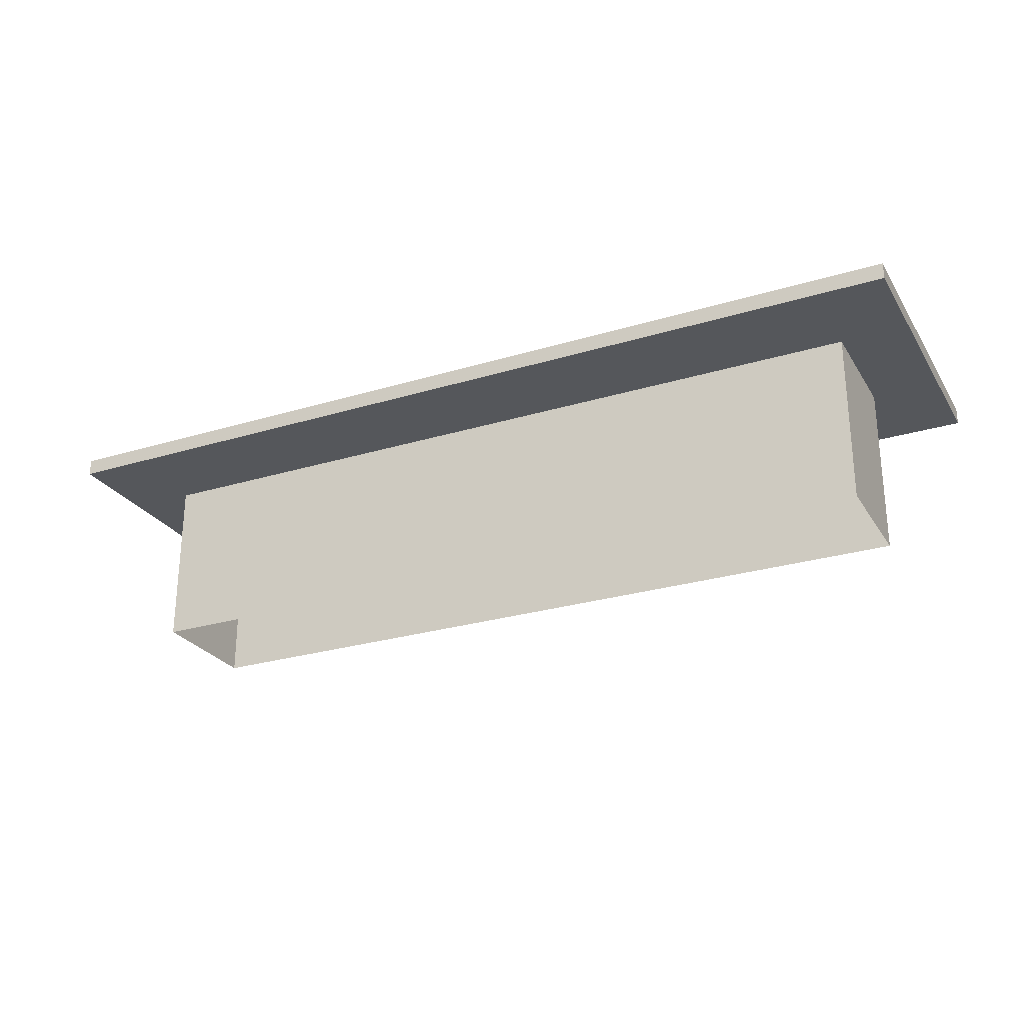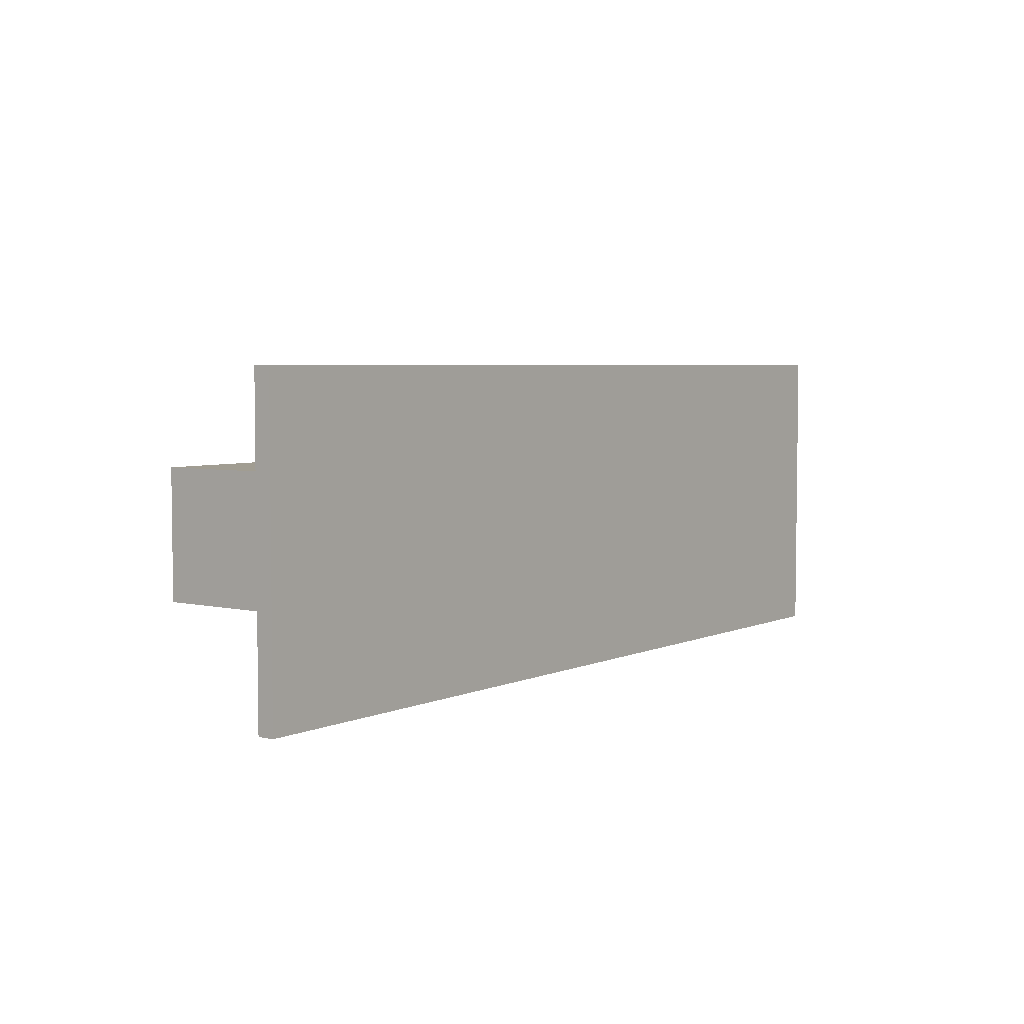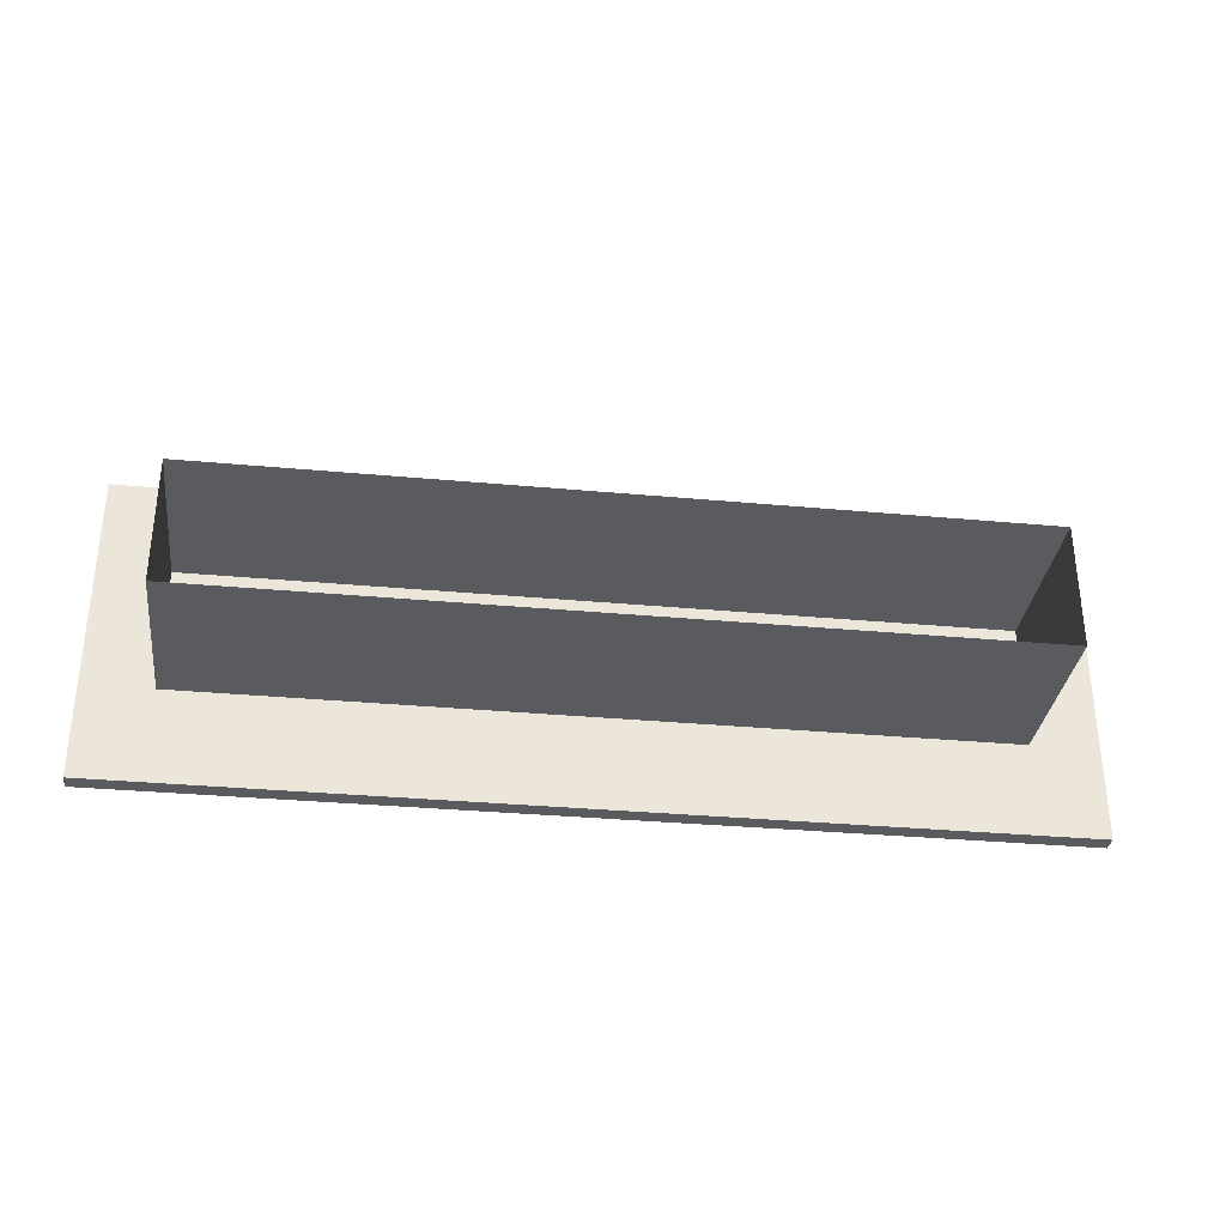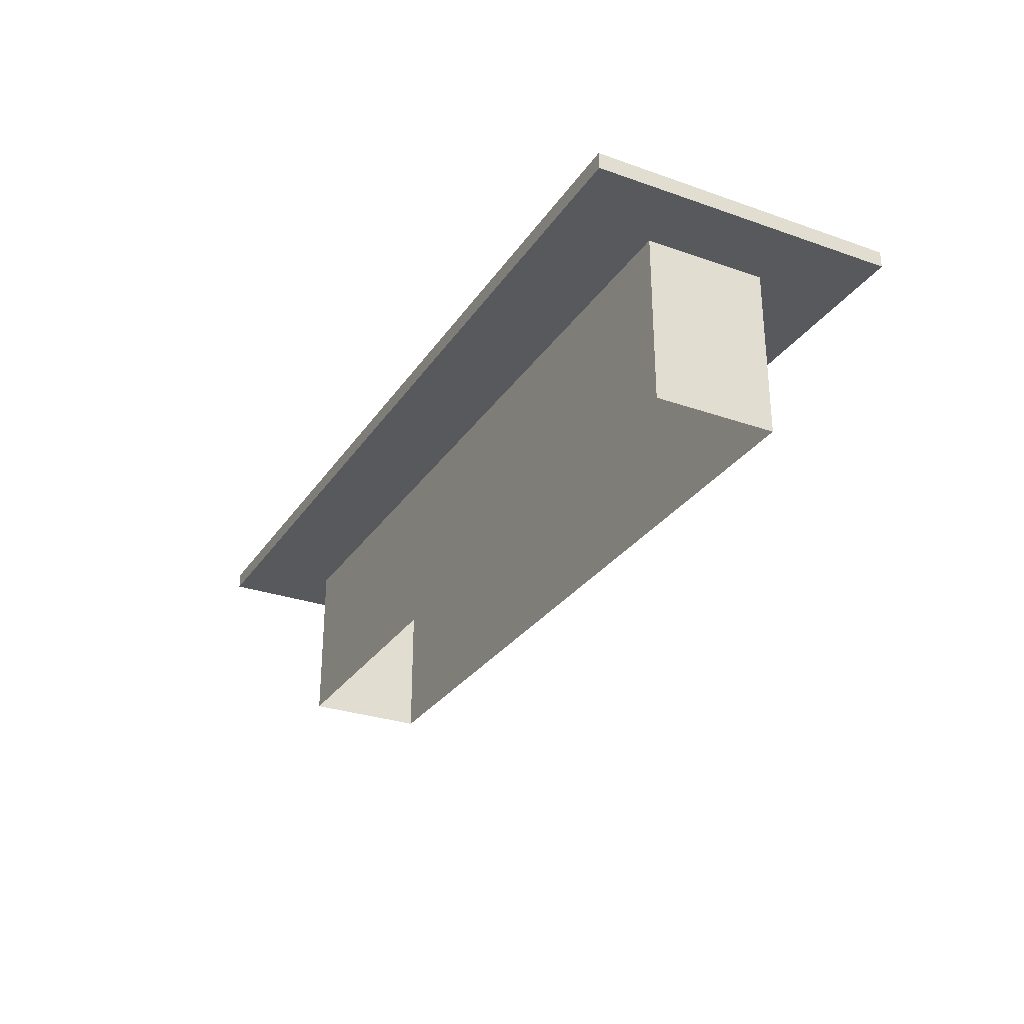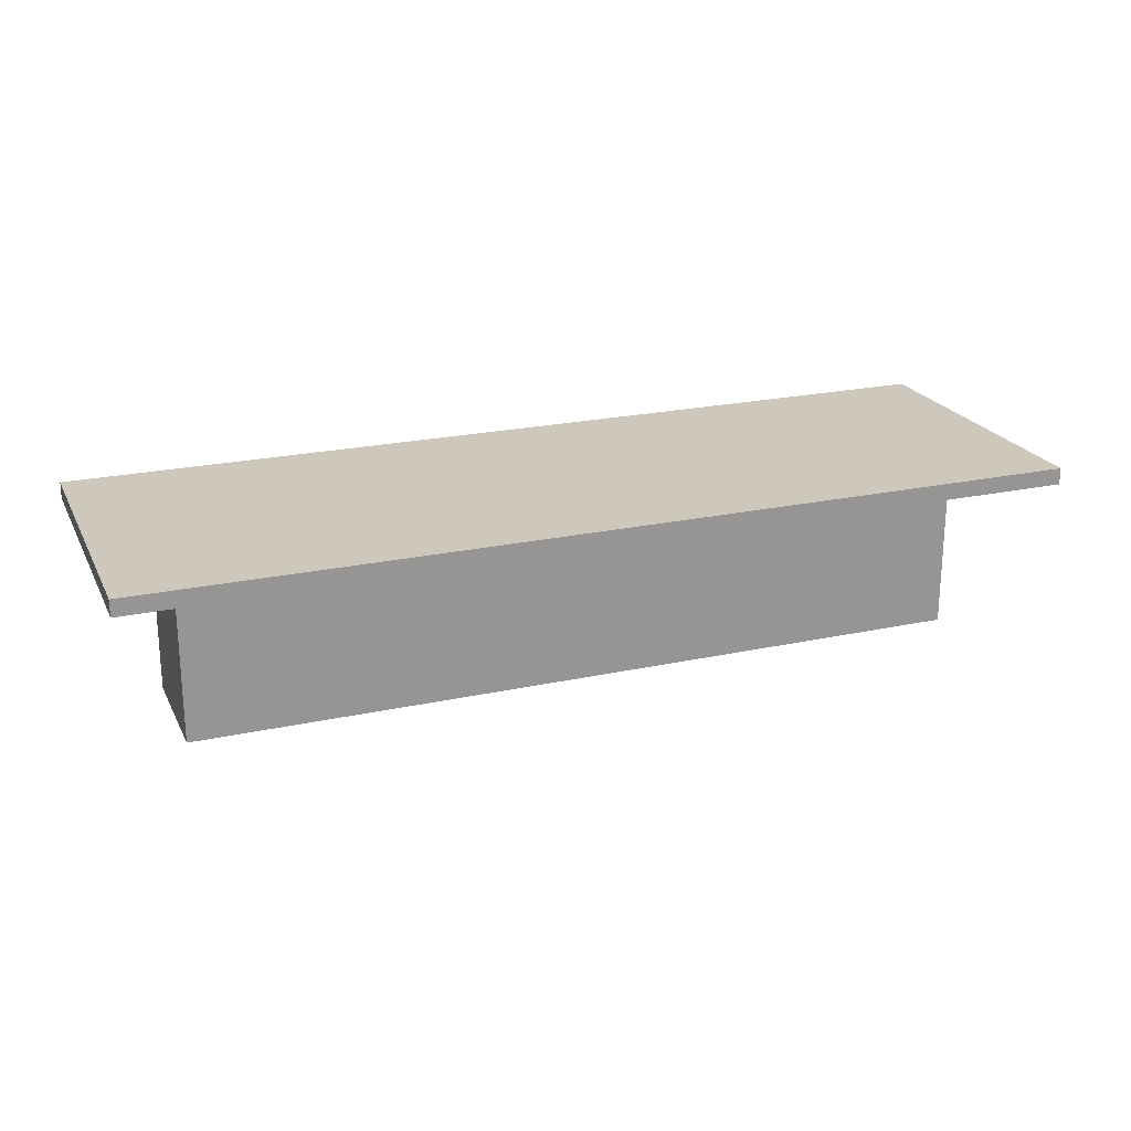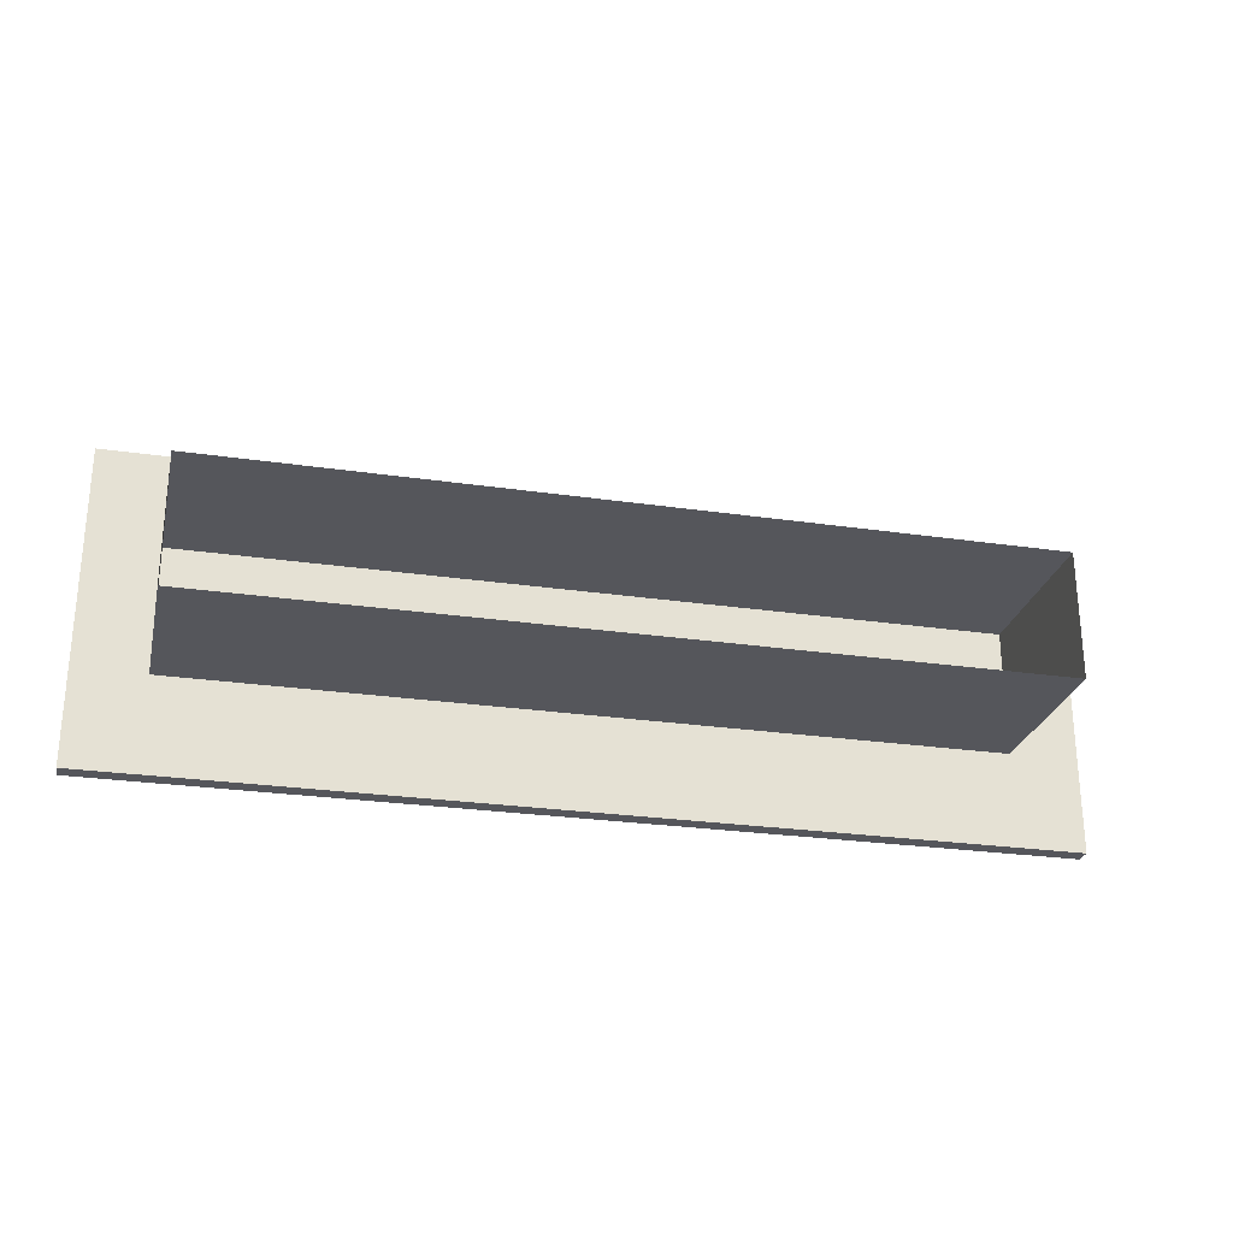
<metadata>
{"format":"obj","ext":"obj","renderer":"f3d","projection":"perspective","resolution":1024,"background":"white","views":[{"elev":-26.4,"azim":25.5,"up":"+Z"},{"elev":4.6,"azim":-53.6,"up":"+Y"},{"elev":-32.8,"azim":172.7,"up":"+Y"},{"elev":-29.0,"azim":62.5,"up":"+Z"},{"elev":22.0,"azim":-20.9,"up":"+Z"},{"elev":-26.2,"azim":167.0,"up":"+Y"}]}
</metadata>
<code>
v  -89.51 -60 73.6
v  -89.51 60 73.6
v  -179.5 60 73.6
v  -179.5 -60 73.6
v  -89.51 -60 67.14
v  -179.5 -60 67.14
v  -179.5 60 67.14
v  -153.2 24 67.14
v  -153.2 -24 67.14
v  -89.51 60 67.14
v  -89.51 24 67.14
v  -153.2 24 0
v  -153.2 -24 0
v  -89.51 24 0
v  -0.1274 60 73.6
v  -0.1274 60 67.14
v  -89.51 -24 67.14
v  -0.1274 -24 67.14
v  -0.1274 -60 67.14
v  -89.51 -24 0
v  -0.1274 -24 0
v  -0.1274 -60 73.6
v  -0.1274 24 67.14
v  -0.1274 24 0
v  89.39 60 73.6
v  89.39 60 67.14
v  89.39 -24 67.14
v  89.39 -60 67.14
v  89.39 -24 0
v  89.39 -60 73.6
v  89.39 24 67.14
v  89.39 24 0
v  179.5 -60 67.14
v  179.5 60 67.14
v  179.5 60 73.6
v  179.5 -60 73.6
v  153.2 -24 67.14
v  153.2 24 67.14
v  153.2 -24 0
v  153.2 24 0
g conference_table_medium
f 1 2 3 4
f 5 1 4 6
f 7 6 4 3
f 6 7 8 9
f 10 11 8 7
f 9 8 12 13
f 11 14 12 8
f 10 2 15 16
f 5 17 18 19
f 17 20 21 18
f 22 15 2 1
f 19 22 1 5
f 16 23 11 10
f 23 24 14 11
f 7 3 2 10
f 5 6 9 17
f 9 13 20 17
f 16 15 25 26
f 19 18 27 28
f 18 21 29 27
f 30 25 15 22
f 28 30 22 19
f 26 31 23 16
f 31 32 24 23
f 33 34 35 36
f 26 25 35 34
f 34 33 37 38
f 28 27 37 33
f 38 37 39 40
f 27 29 39 37
f 36 35 25 30
f 33 36 30 28
f 26 34 38 31
f 38 40 32 31

</code>
